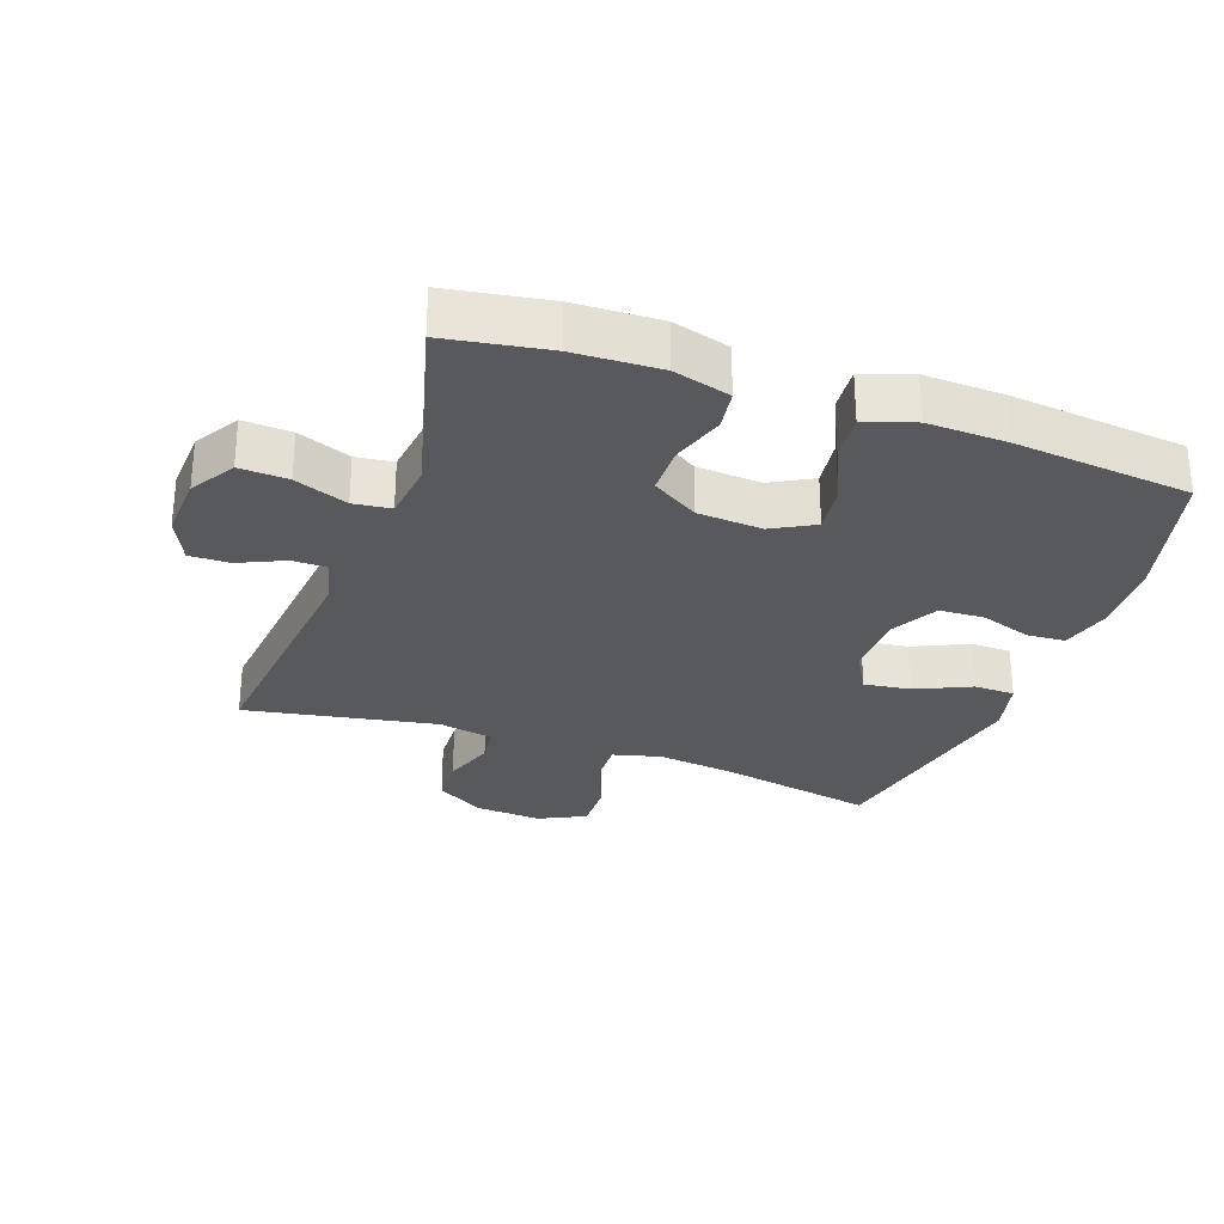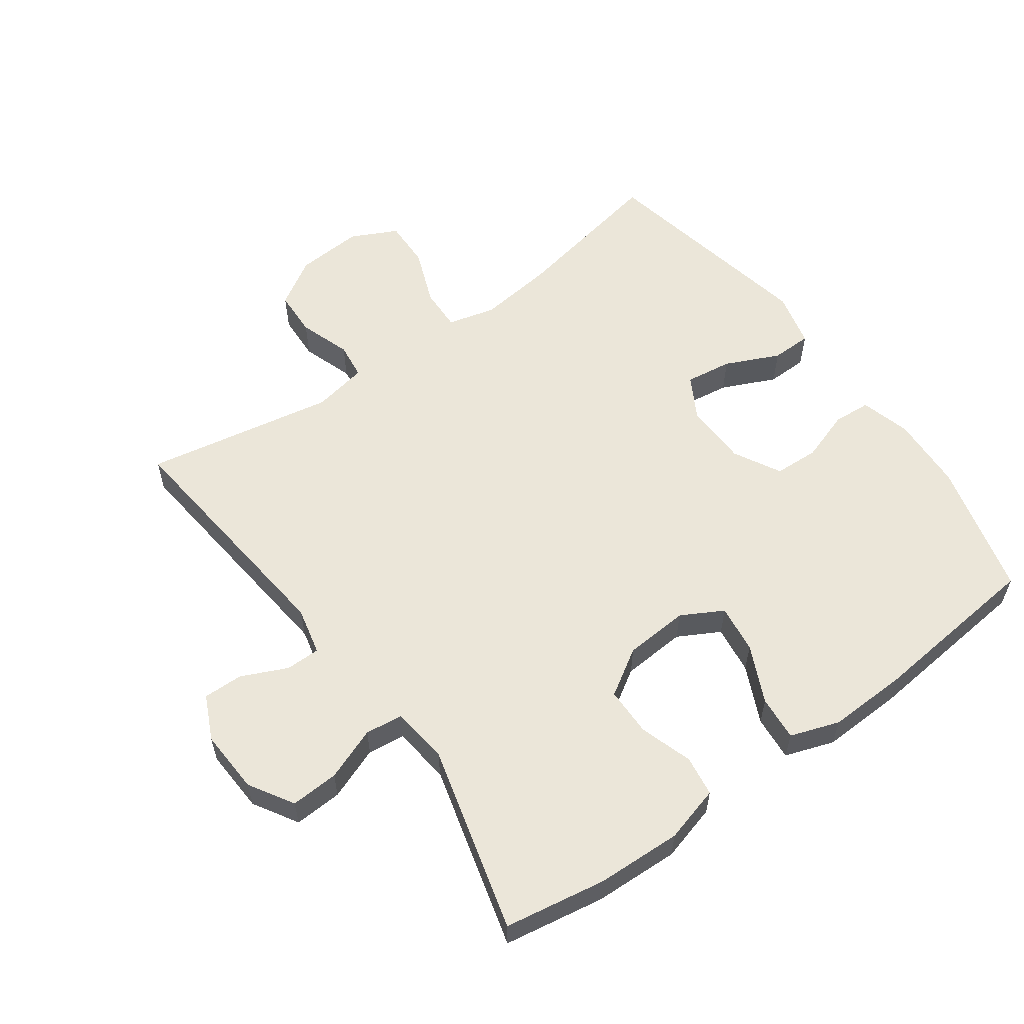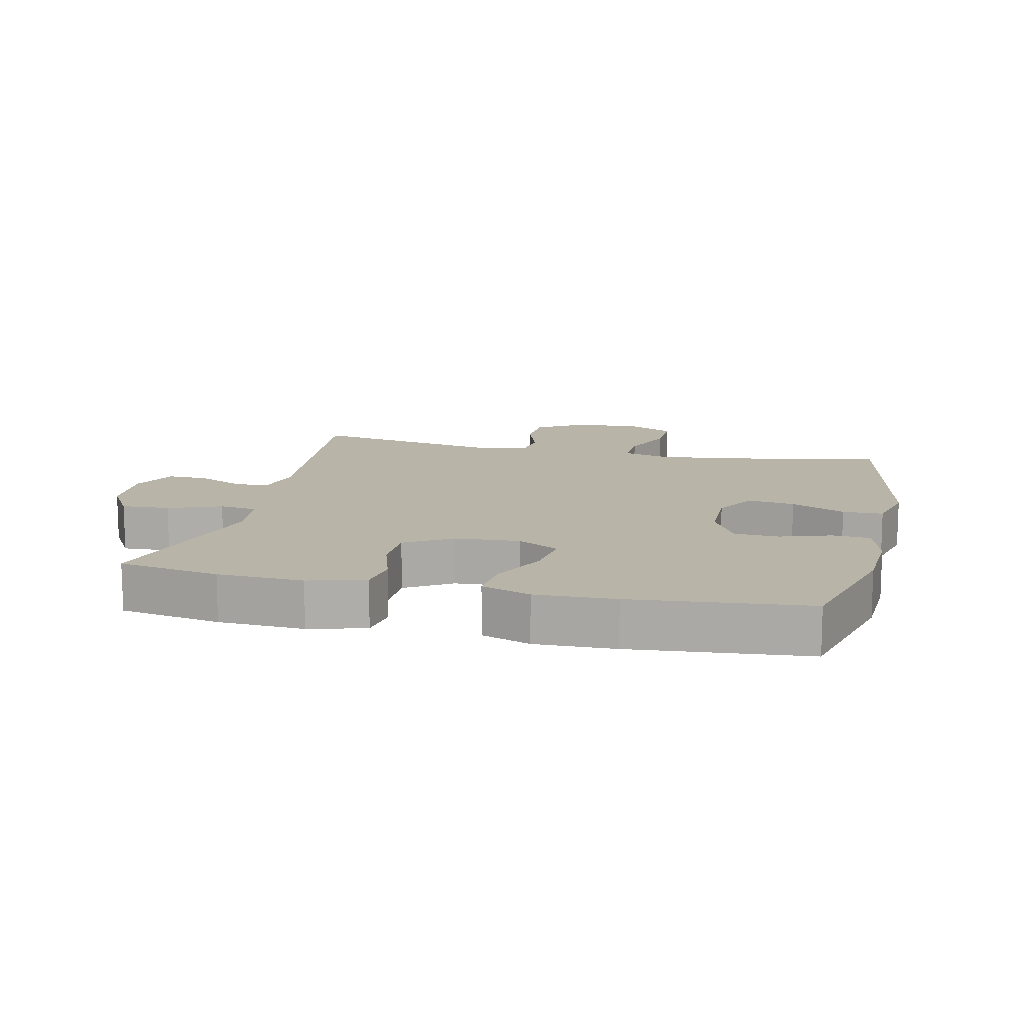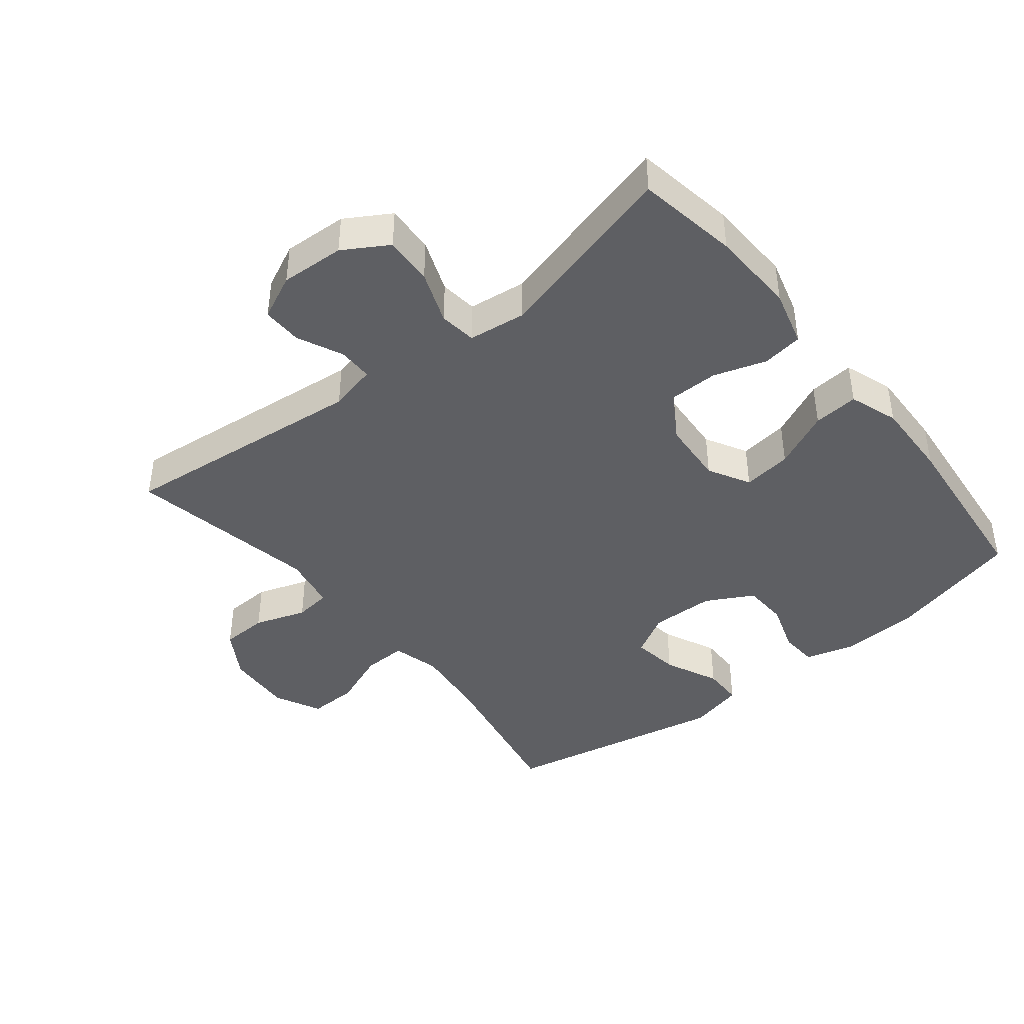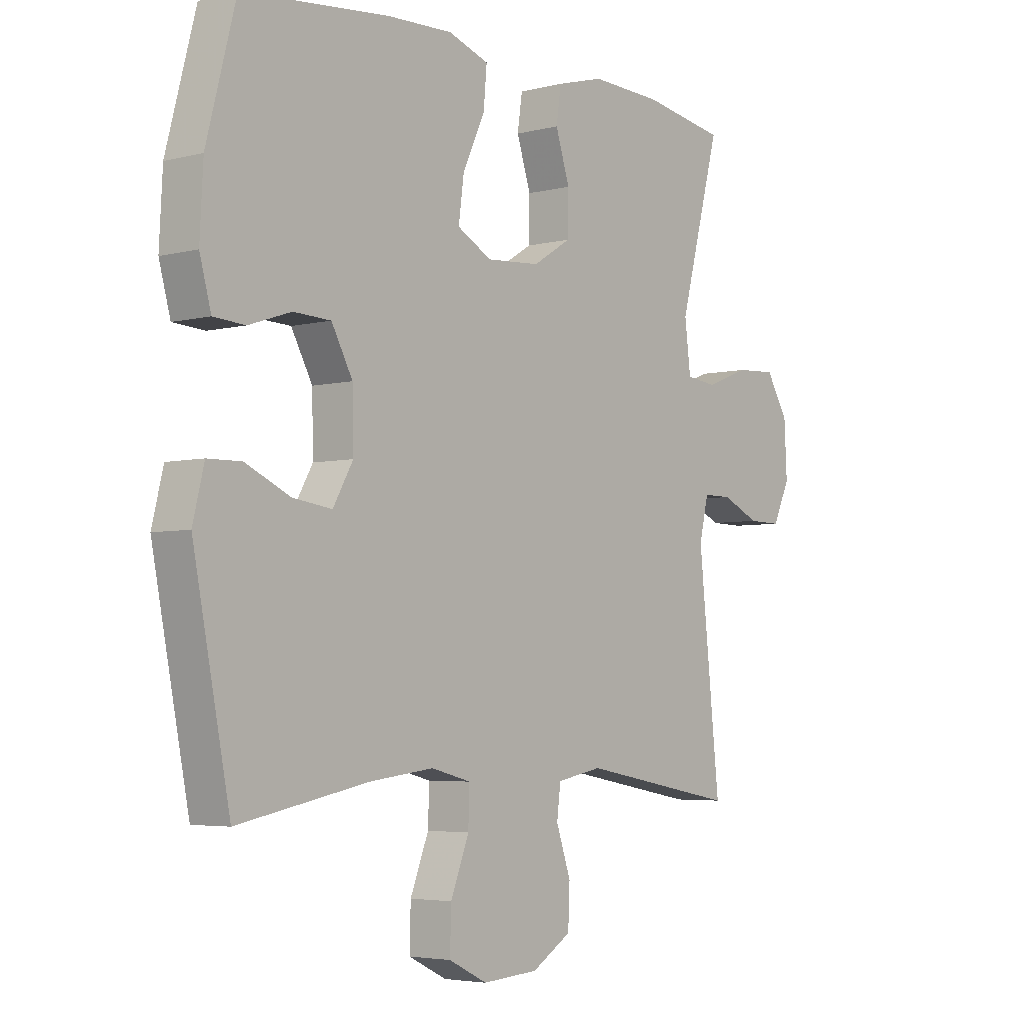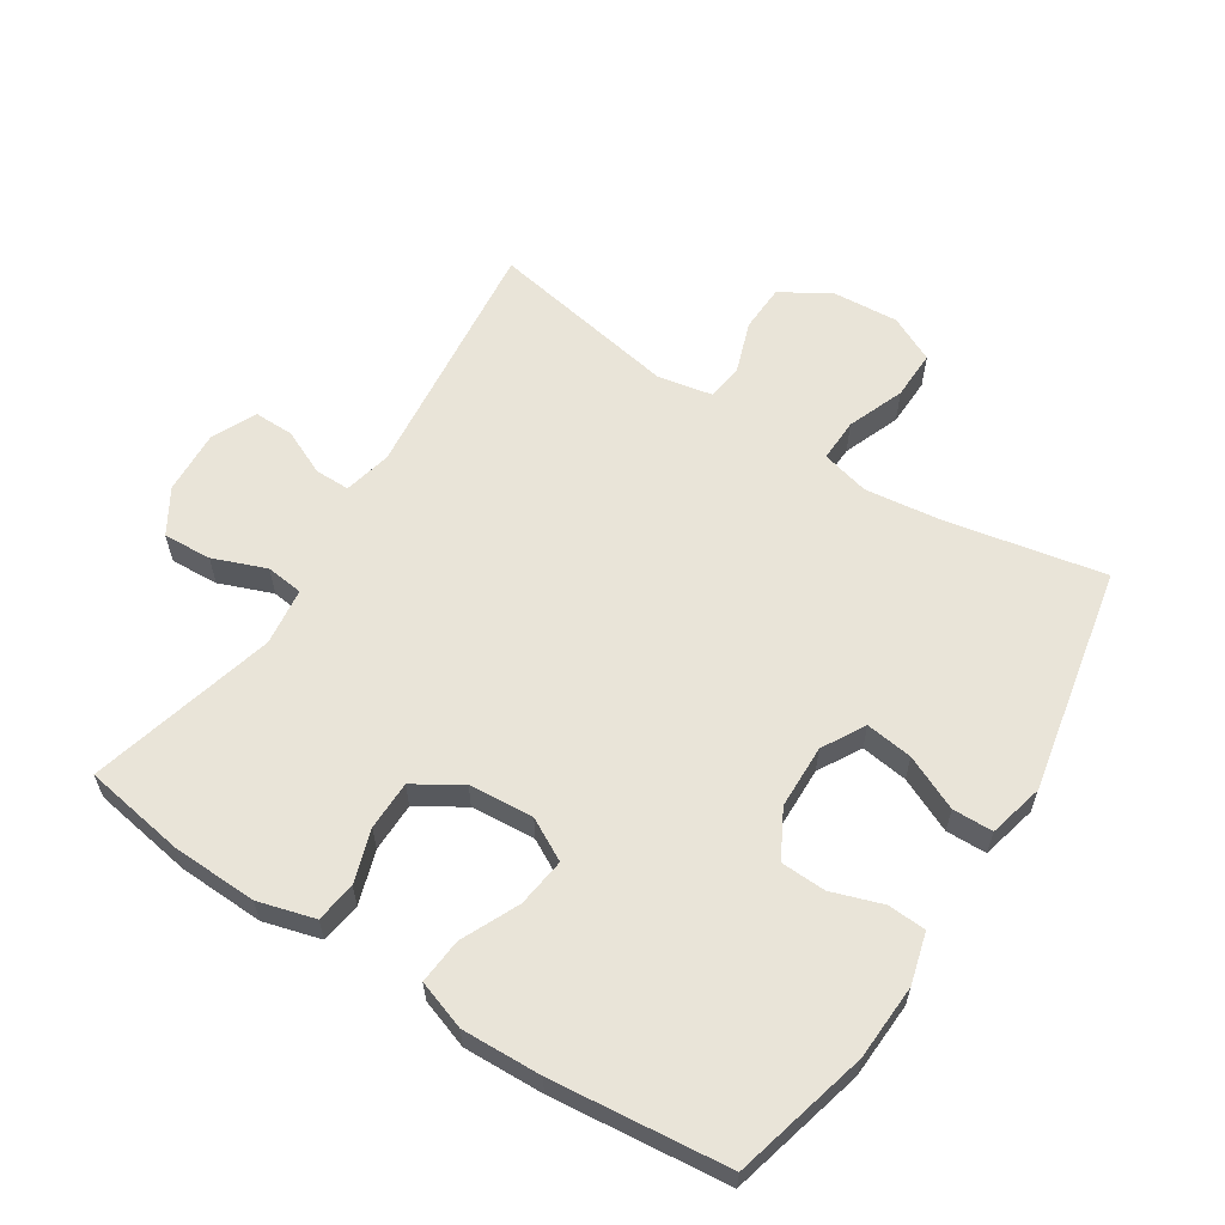
<metadata>
{"format":"obj","ext":"obj","renderer":"f3d","projection":"perspective","resolution":1024,"background":"white","views":[{"elev":-29.0,"azim":-19.7,"up":"+Y"},{"elev":57.6,"azim":-35.8,"up":"+Y"},{"elev":13.0,"azim":13.1,"up":"+Y"},{"elev":-42.0,"azim":-51.3,"up":"+Y"},{"elev":-4.3,"azim":129.4,"up":"+Z"},{"elev":60.6,"azim":32.5,"up":"+Y"}]}
</metadata>
<code>
v 0.5 0.07 -0.5
v 0.258 0.07 -0.453
v 0.141 0.07 -0.439
v 0.068 0.07 -0.458
v 0.07 0.07 -0.524
v 0.104 0.07 -0.611
v 0.106 0.07 -0.686
v 0.035 0.07 -0.721
v -0.068 0.07 -0.714
v -0.141 0.07 -0.669
v -0.144 0.07 -0.597
v -0.117 0.07 -0.518
v -0.124 0.07 -0.462
v -0.208 0.07 -0.446
v -0.5 0.07 -0.5
v -0.46 0.07 -0.12
v -0.477 0.07 -0.047
v -0.53 0.07 -0.047
v -0.6 0.07 -0.079
v -0.661 0.07 -0.08
v -0.693 0.07 -0.012
v -0.688 0.07 0.086
v -0.647 0.07 0.154
v -0.573 0.07 0.15
v -0.492 0.07 0.119
v -0.435 0.07 0.126
v -0.424 0.07 0.214
v -0.5 0.07 0.5
v -0.345 0.07 0.526
v -0.214 0.07 0.531
v -0.127 0.07 0.507
v -0.118 0.07 0.445
v -0.144 0.07 0.364
v -0.143 0.07 0.289
v -0.072 0.07 0.245
v 0.027 0.07 0.238
v 0.091 0.07 0.273
v 0.081 0.07 0.348
v 0.04 0.07 0.436
v 0.034 0.07 0.505
v 0.109 0.07 0.531
v 0.231 0.07 0.527
v 0.5 0.07 0.5
v 0.554 0.07 0.293
v 0.56 0.07 0.177
v 0.539 0.07 0.1
v 0.481 0.07 0.096
v 0.403 0.07 0.122
v 0.334 0.07 0.119
v 0.295 0.07 0.047
v 0.293 0.07 -0.051
v 0.33 0.07 -0.116
v 0.402 0.07 -0.106
v 0.485 0.07 -0.068
v 0.547 0.07 -0.069
v 0.568 0.07 -0.154
v 0.5 0 -0.5
v 0.258 0 -0.453
v 0.141 0 -0.439
v 0.068 0 -0.458
v 0.07 0 -0.524
v 0.104 0 -0.611
v 0.106 0 -0.686
v 0.035 0 -0.721
v -0.068 0 -0.714
v -0.141 0 -0.669
v -0.144 0 -0.597
v -0.117 0 -0.518
v -0.124 0 -0.462
v -0.208 0 -0.446
v -0.5 0 -0.5
v -0.46 0 -0.12
v -0.477 0 -0.047
v -0.53 0 -0.047
v -0.6 0 -0.079
v -0.661 0 -0.08
v -0.693 0 -0.012
v -0.688 0 0.086
v -0.647 0 0.154
v -0.573 0 0.15
v -0.492 0 0.119
v -0.435 0 0.126
v -0.424 0 0.214
v -0.5 0 0.5
v -0.345 0 0.526
v -0.214 0 0.531
v -0.127 0 0.507
v -0.118 0 0.445
v -0.144 0 0.364
v -0.143 0 0.289
v -0.072 0 0.245
v 0.027 0 0.238
v 0.091 0 0.273
v 0.081 0 0.348
v 0.04 0 0.436
v 0.034 0 0.505
v 0.109 0 0.531
v 0.231 0 0.527
v 0.5 0 0.5
v 0.554 0 0.293
v 0.56 0 0.177
v 0.539 0 0.1
v 0.481 0 0.096
v 0.403 0 0.122
v 0.334 0 0.119
v 0.295 0 0.047
v 0.293 0 -0.051
v 0.33 0 -0.116
v 0.402 0 -0.106
v 0.485 0 -0.068
v 0.547 0 -0.069
v 0.568 0 -0.154
f 53 54 55 56
f 52 53 56 1
f 51 52 1 2
f 50 51 2 3
f 45 46 47 48
f 45 48 49
f 44 45 49
f 43 44 49
f 42 43 49 50
f 38 39 40 41
f 37 38 41 42
f 30 31 32 33
f 30 33 34
f 27 28 29 30
f 26 27 30 34
f 22 23 24 25
f 22 25 26
f 21 22 26
f 18 19 20 21
f 17 18 21 26
f 16 17 26 34
f 14 15 16 34
f 9 10 11 12
f 9 12 13
f 8 9 13
f 5 6 7 8
f 4 5 8 13
f 37 42 50 3
f 13 14 34 35
f 13 35 36
f 13 36 37
f 3 4 13 37
f 112 111 110 109
f 57 112 109 108
f 58 57 108 107
f 59 58 107 106
f 104 103 102 101
f 105 104 101
f 105 101 100
f 105 100 99
f 106 105 99 98
f 97 96 95 94
f 98 97 94 93
f 89 88 87 86
f 90 89 86
f 86 85 84 83
f 90 86 83 82
f 81 80 79 78
f 82 81 78
f 82 78 77
f 77 76 75 74
f 82 77 74 73
f 90 82 73 72
f 90 72 71 70
f 68 67 66 65
f 69 68 65
f 69 65 64
f 64 63 62 61
f 69 64 61 60
f 59 106 98 93
f 91 90 70 69
f 92 91 69
f 93 92 69
f 93 69 60 59
f 1 57 58 2
f 2 58 59 3
f 3 59 60 4
f 4 60 61 5
f 5 61 62 6
f 6 62 63 7
f 7 63 64 8
f 8 64 65 9
f 9 65 66 10
f 10 66 67 11
f 11 67 68 12
f 12 68 69 13
f 13 69 70 14
f 14 70 71 15
f 15 71 72 16
f 16 72 73 17
f 17 73 74 18
f 18 74 75 19
f 19 75 76 20
f 20 76 77 21
f 21 77 78 22
f 22 78 79 23
f 23 79 80 24
f 24 80 81 25
f 25 81 82 26
f 26 82 83 27
f 27 83 84 28
f 28 84 85 29
f 29 85 86 30
f 30 86 87 31
f 31 87 88 32
f 32 88 89 33
f 33 89 90 34
f 34 90 91 35
f 35 91 92 36
f 36 92 93 37
f 37 93 94 38
f 38 94 95 39
f 39 95 96 40
f 40 96 97 41
f 41 97 98 42
f 42 98 99 43
f 43 99 100 44
f 44 100 101 45
f 45 101 102 46
f 46 102 103 47
f 47 103 104 48
f 48 104 105 49
f 49 105 106 50
f 50 106 107 51
f 51 107 108 52
f 52 108 109 53
f 53 109 110 54
f 54 110 111 55
f 55 111 112 56
f 56 112 57 1

</code>
